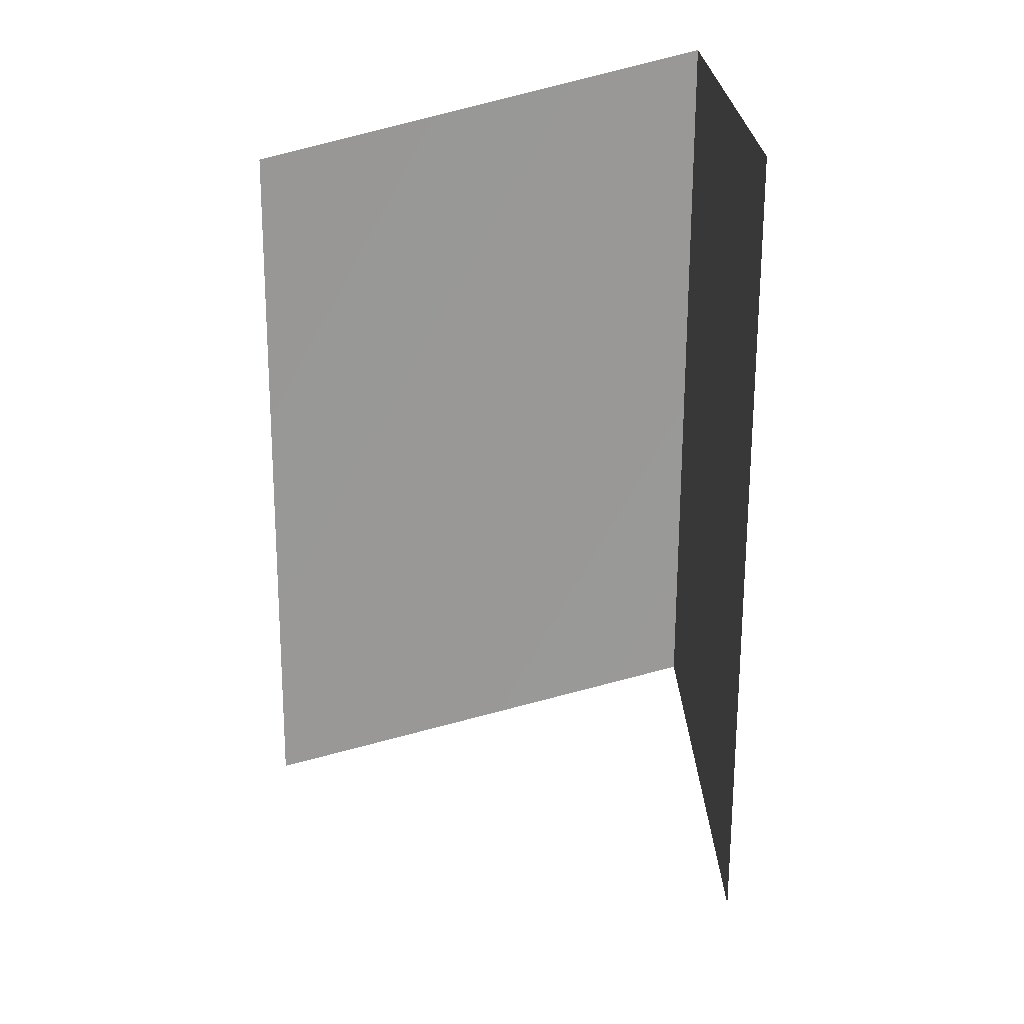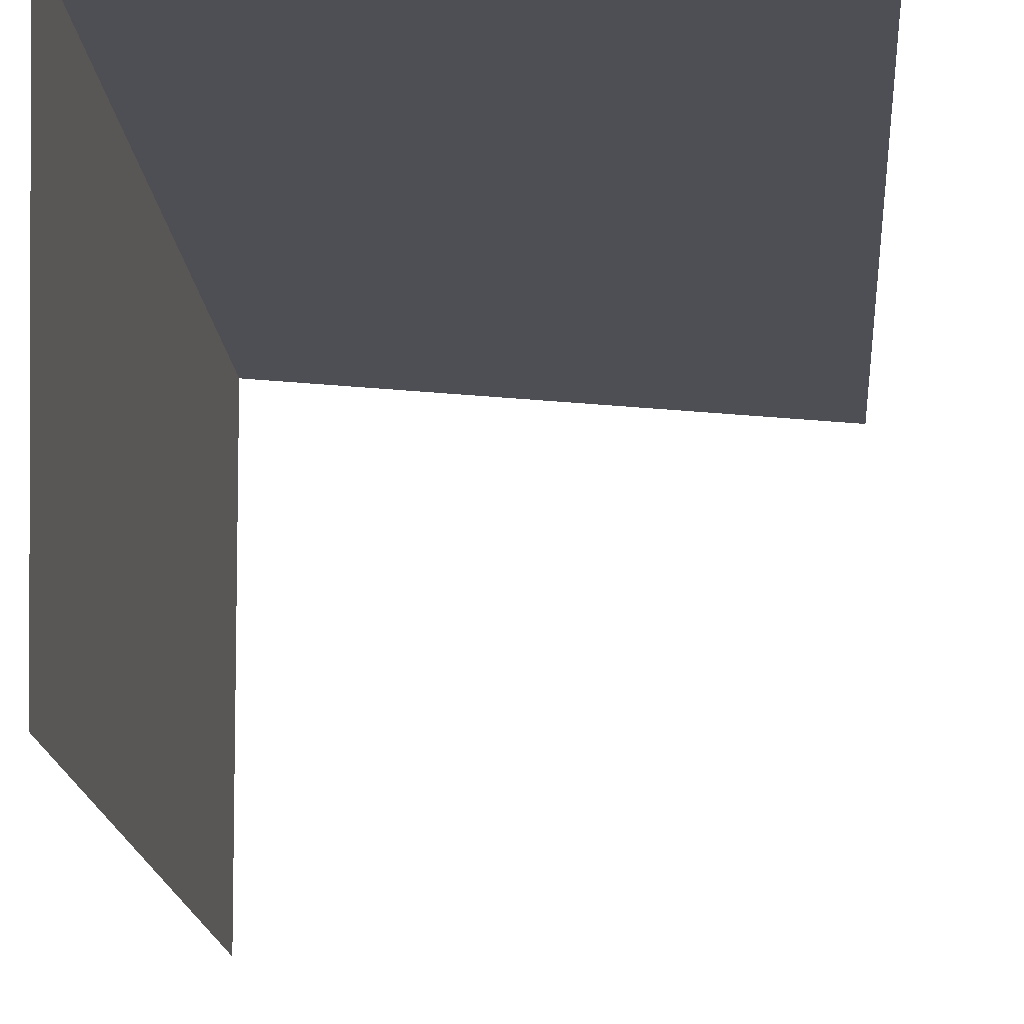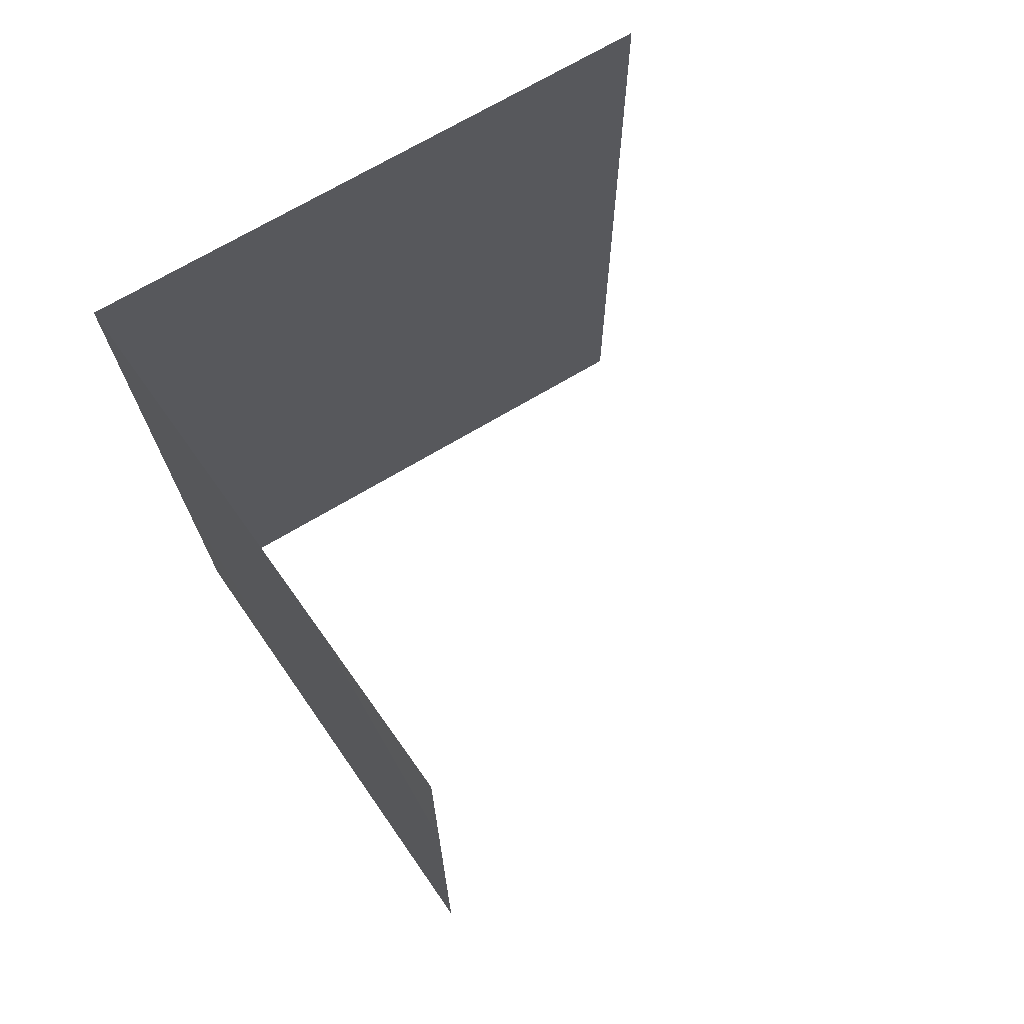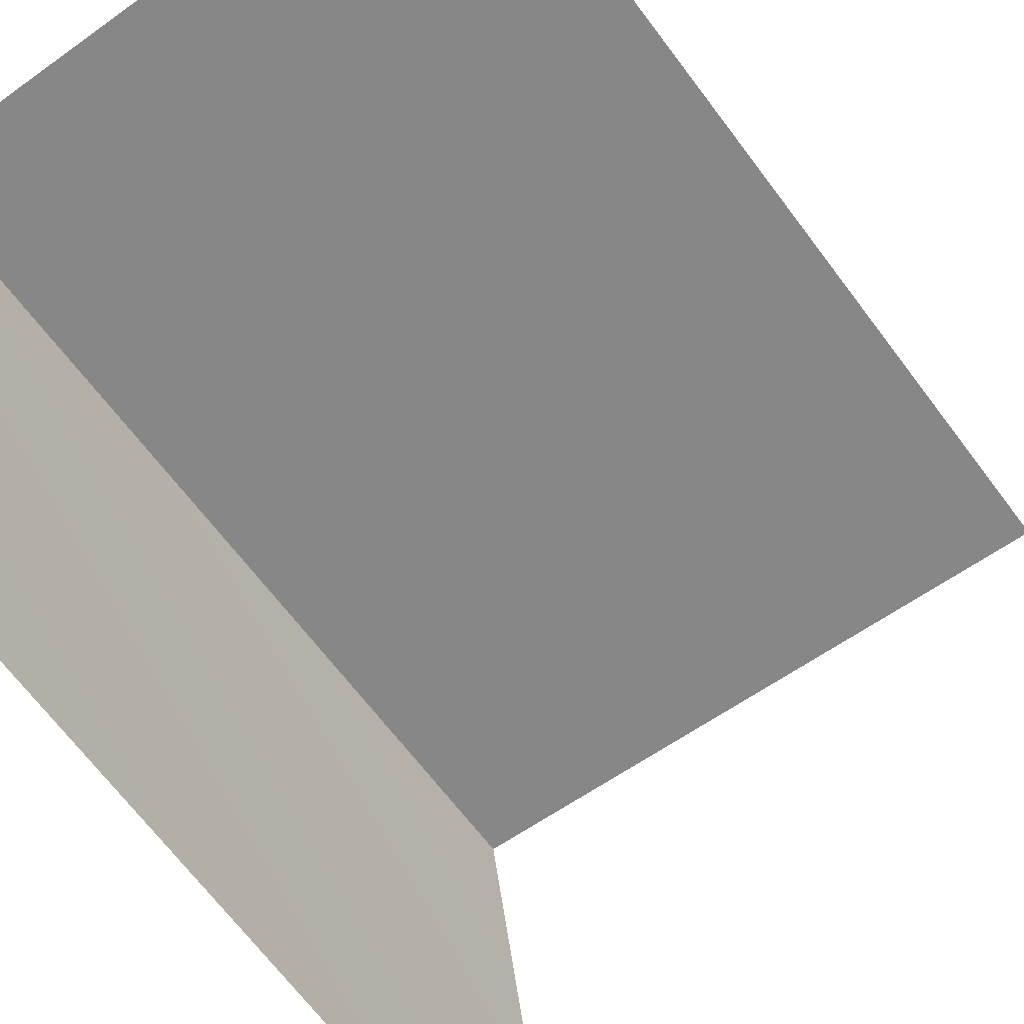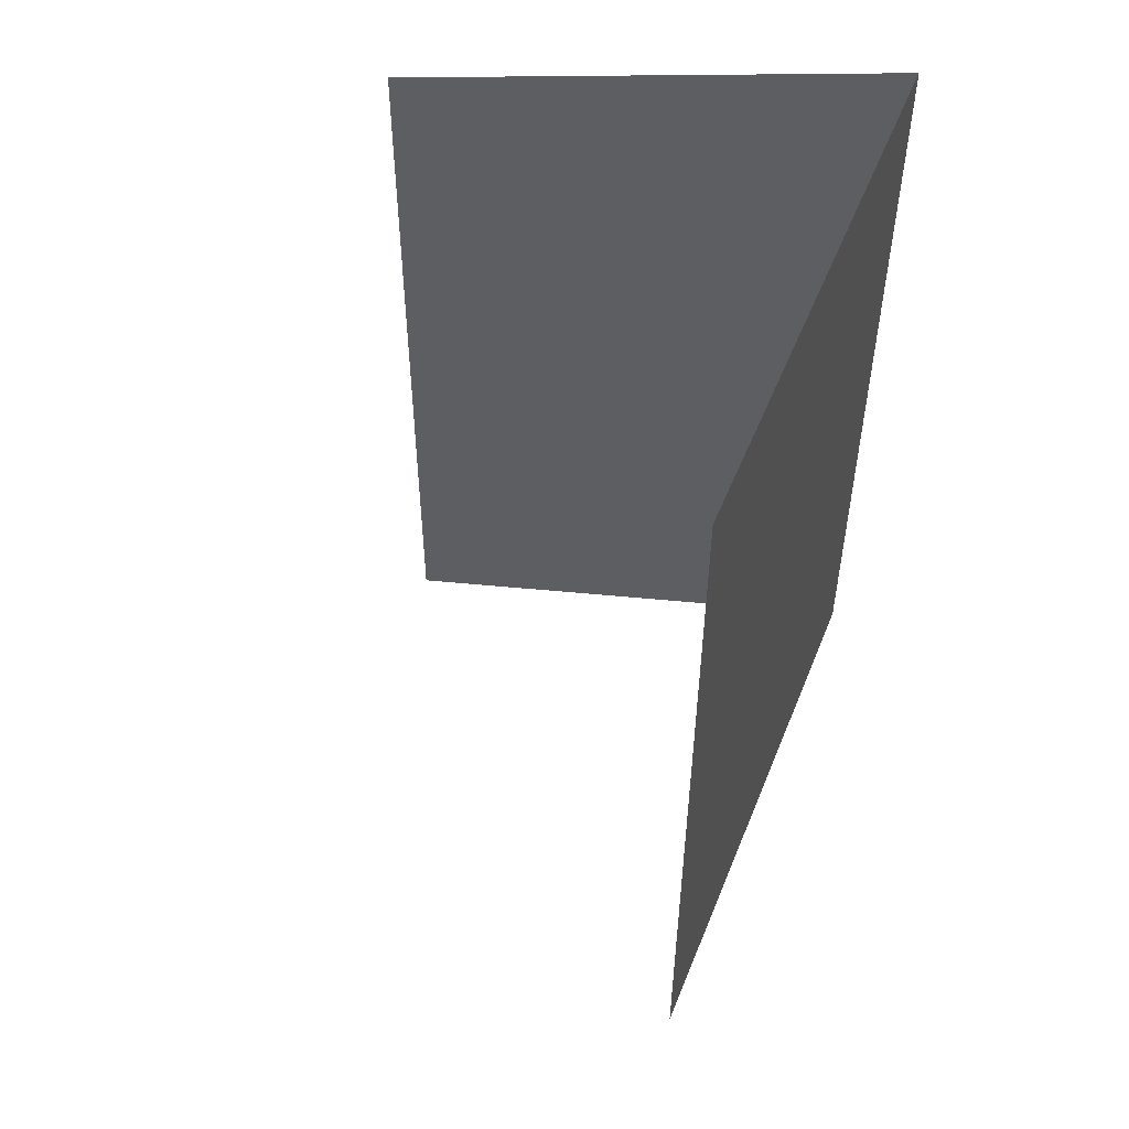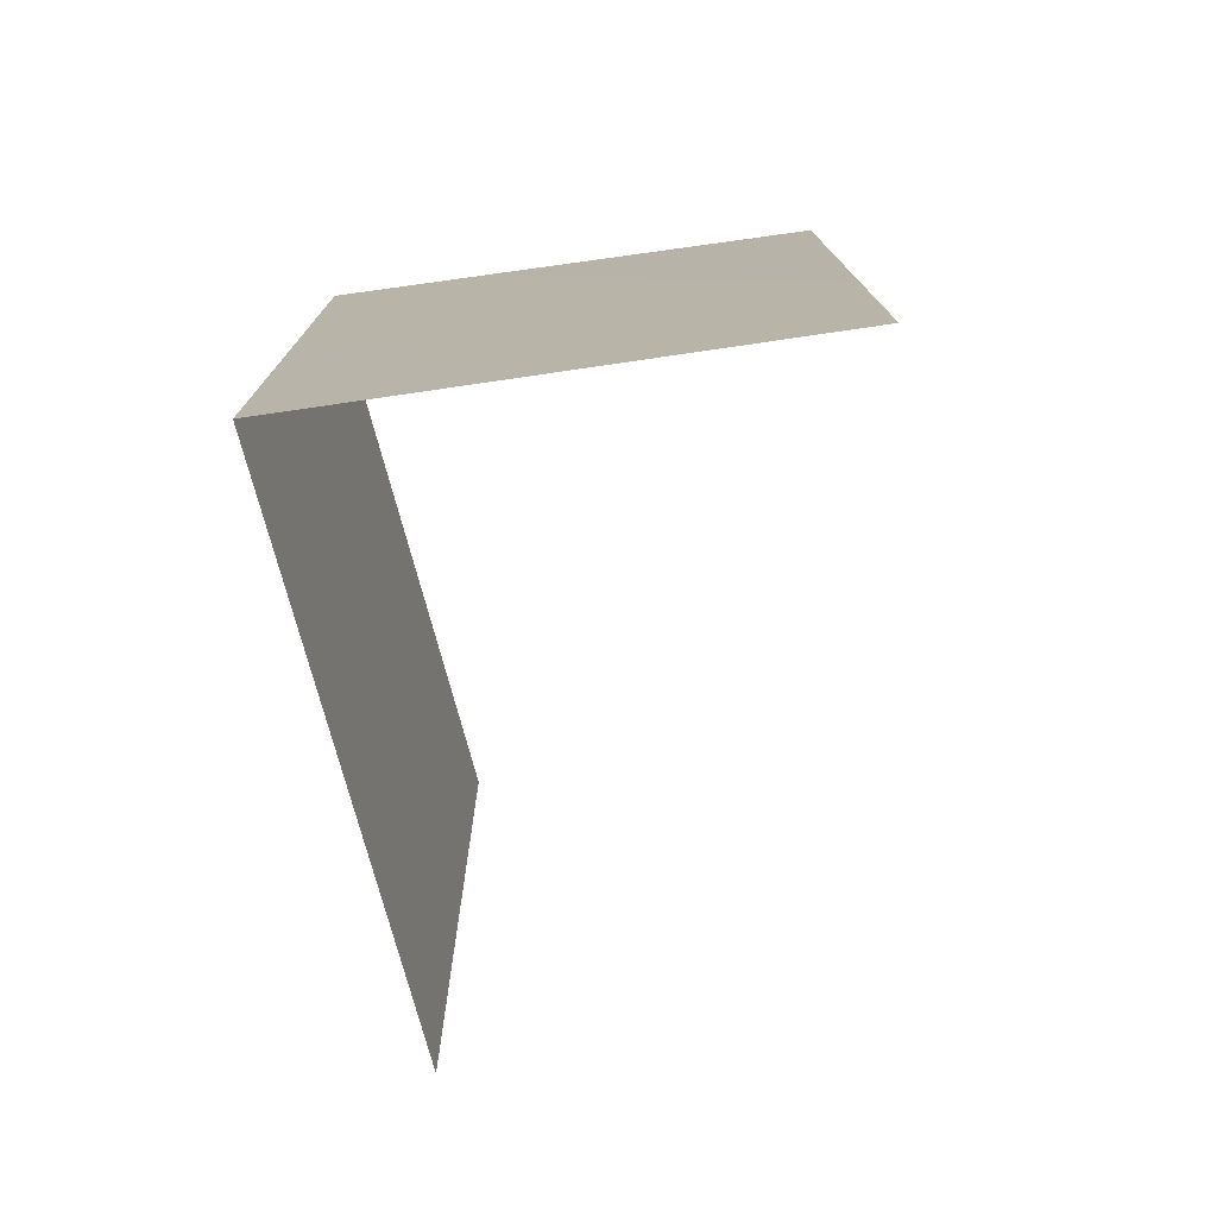
<metadata>
{"format":"obj","ext":"obj","renderer":"f3d","projection":"perspective","resolution":1024,"background":"white","views":[{"elev":21.7,"azim":82.2,"up":"+Z"},{"elev":-18.7,"azim":4.8,"up":"+Y"},{"elev":71.4,"azim":-36.9,"up":"+Z"},{"elev":-66.8,"azim":37.0,"up":"+Y"},{"elev":50.8,"azim":105.1,"up":"+Z"},{"elev":-76.1,"azim":-81.1,"up":"+Z"}]}
</metadata>
<code>
o mesh1/mesh1-geometry#mesh1-geometry
v -0.442 -0.05978 0.08246
v -0.4425 -0.09584 0.01865
v -0.4421 -0.09575 0.07443
v -0.4418 -0.0602 0.02668
v -0.4021 -0.06415 0.08222
v -0.4022 -0.06453 0.02666
f 1 2 3
f 3 2 1
f 1 4 2
f 2 4 1
f 5 4 1
f 1 4 5
f 4 5 6
f 6 5 4

</code>
